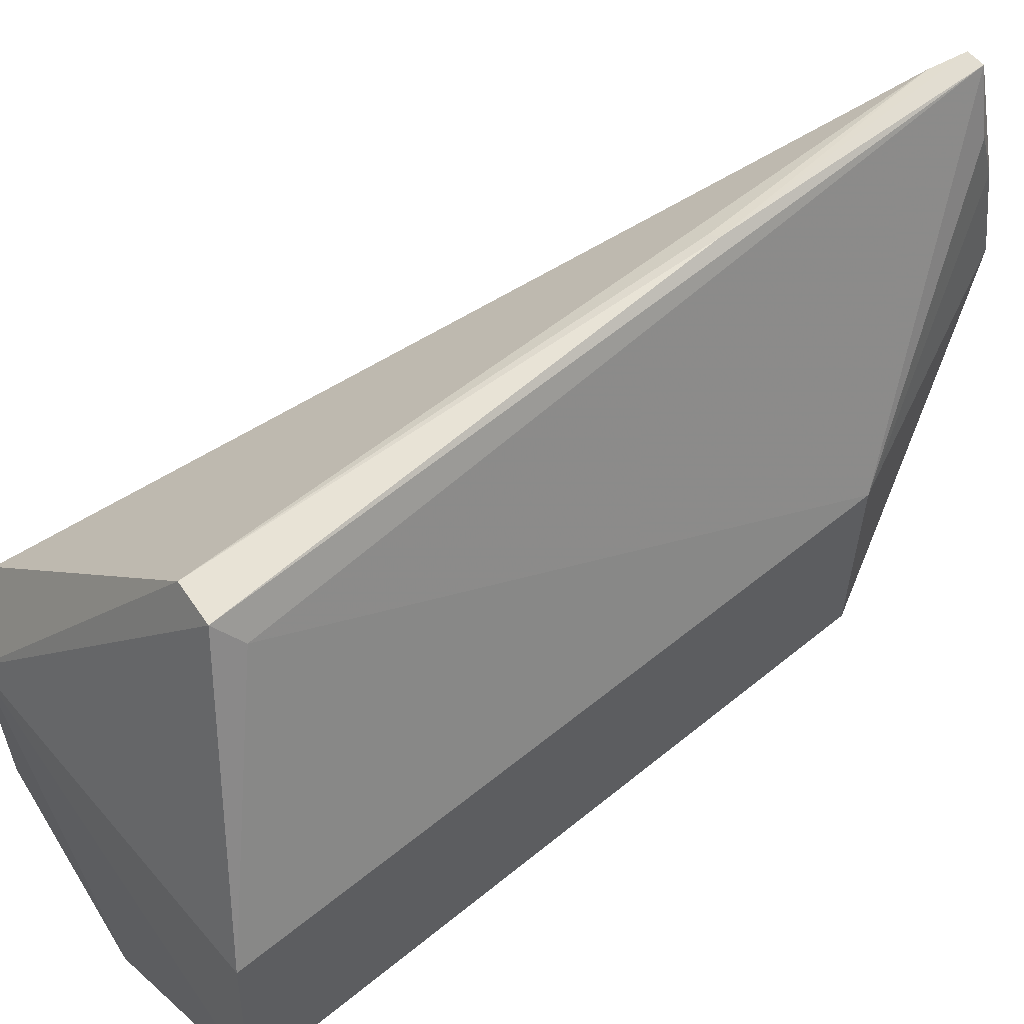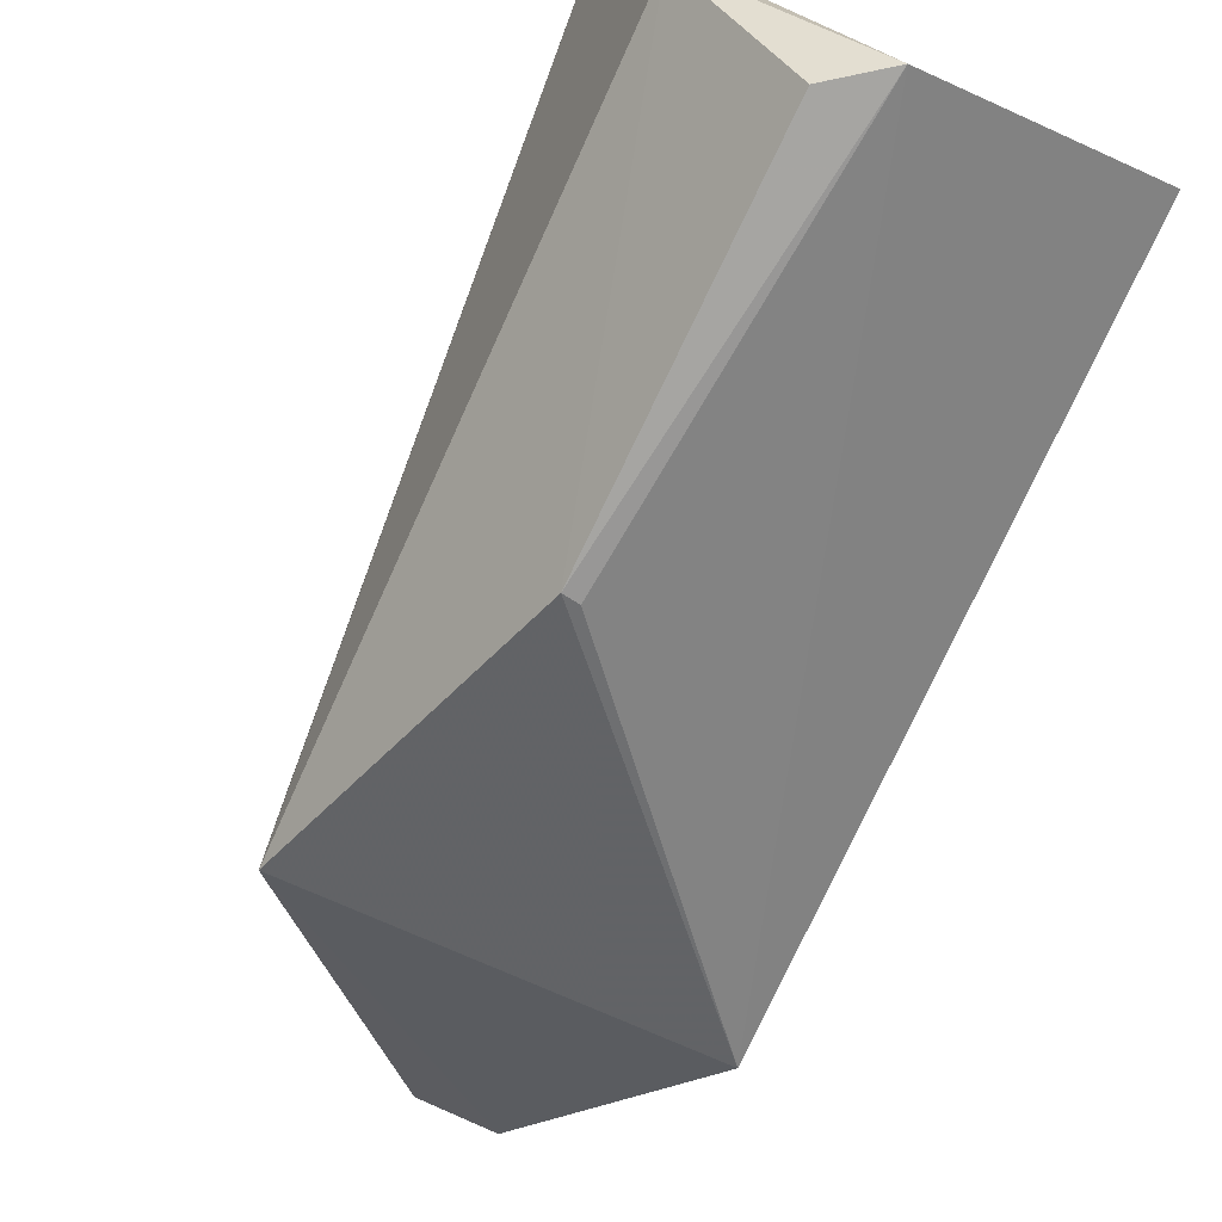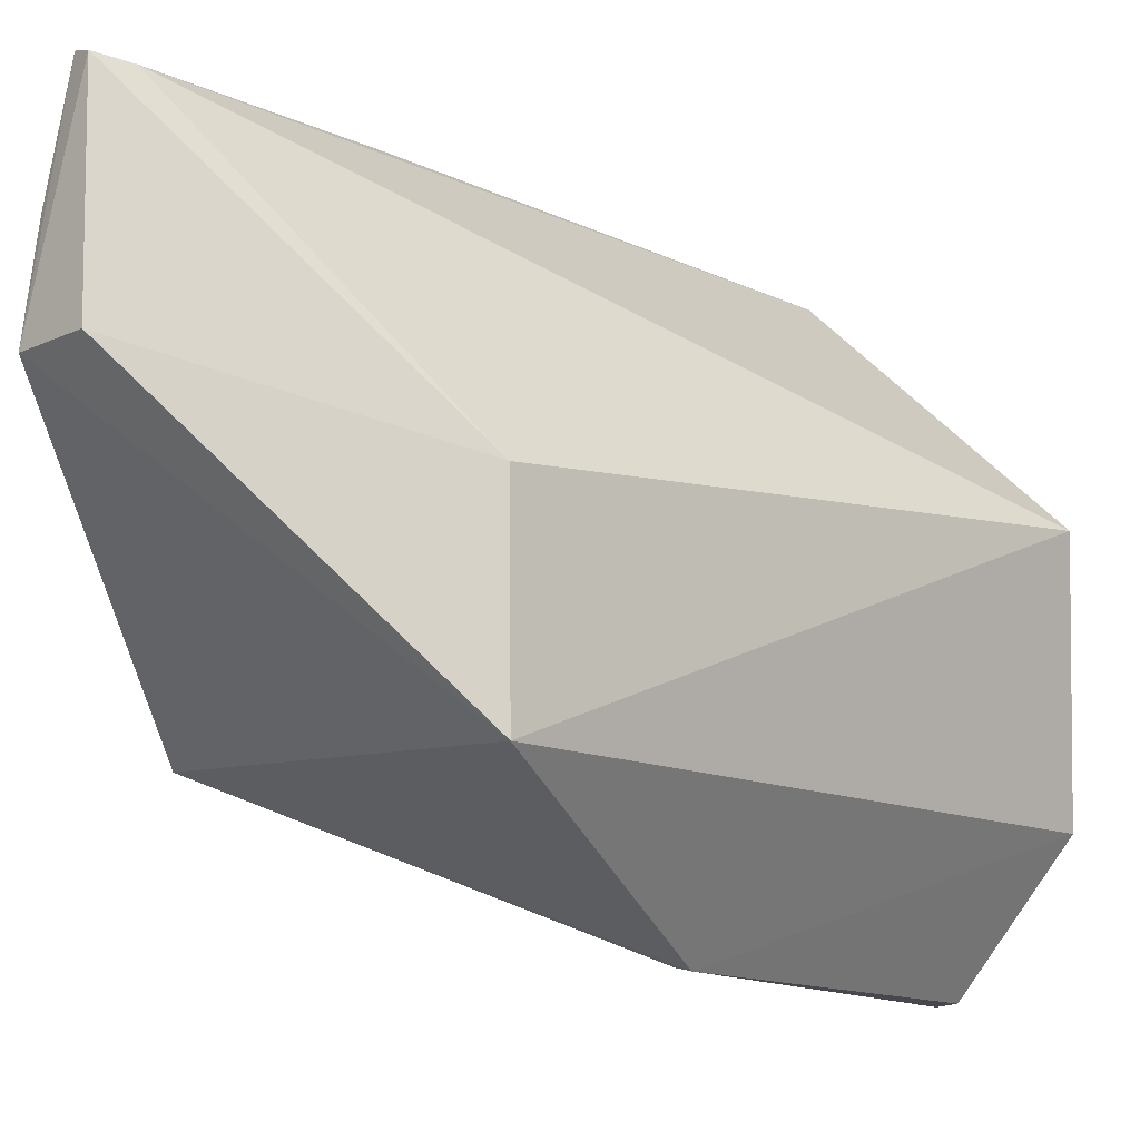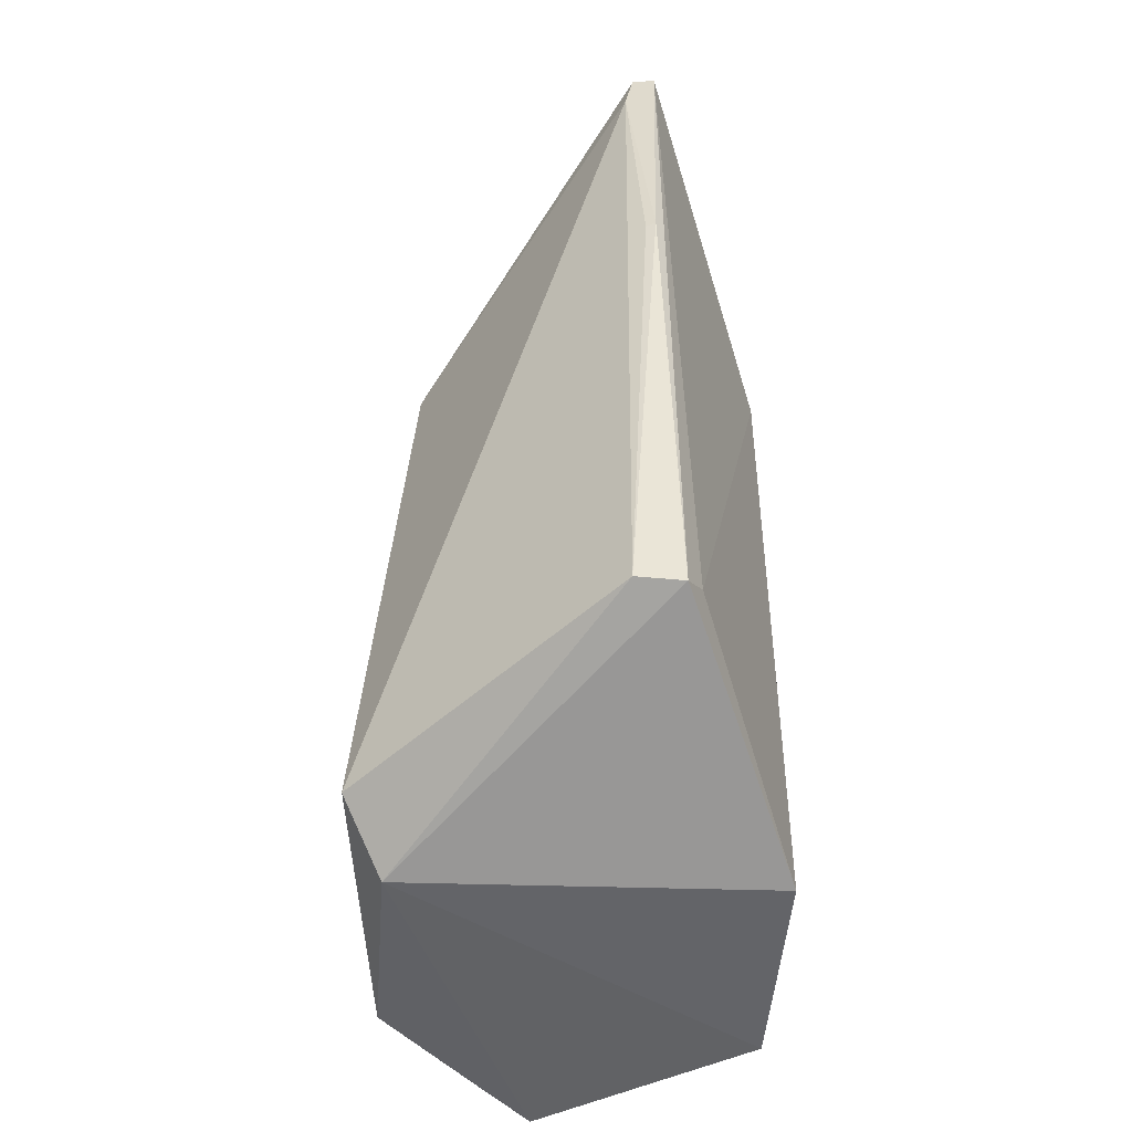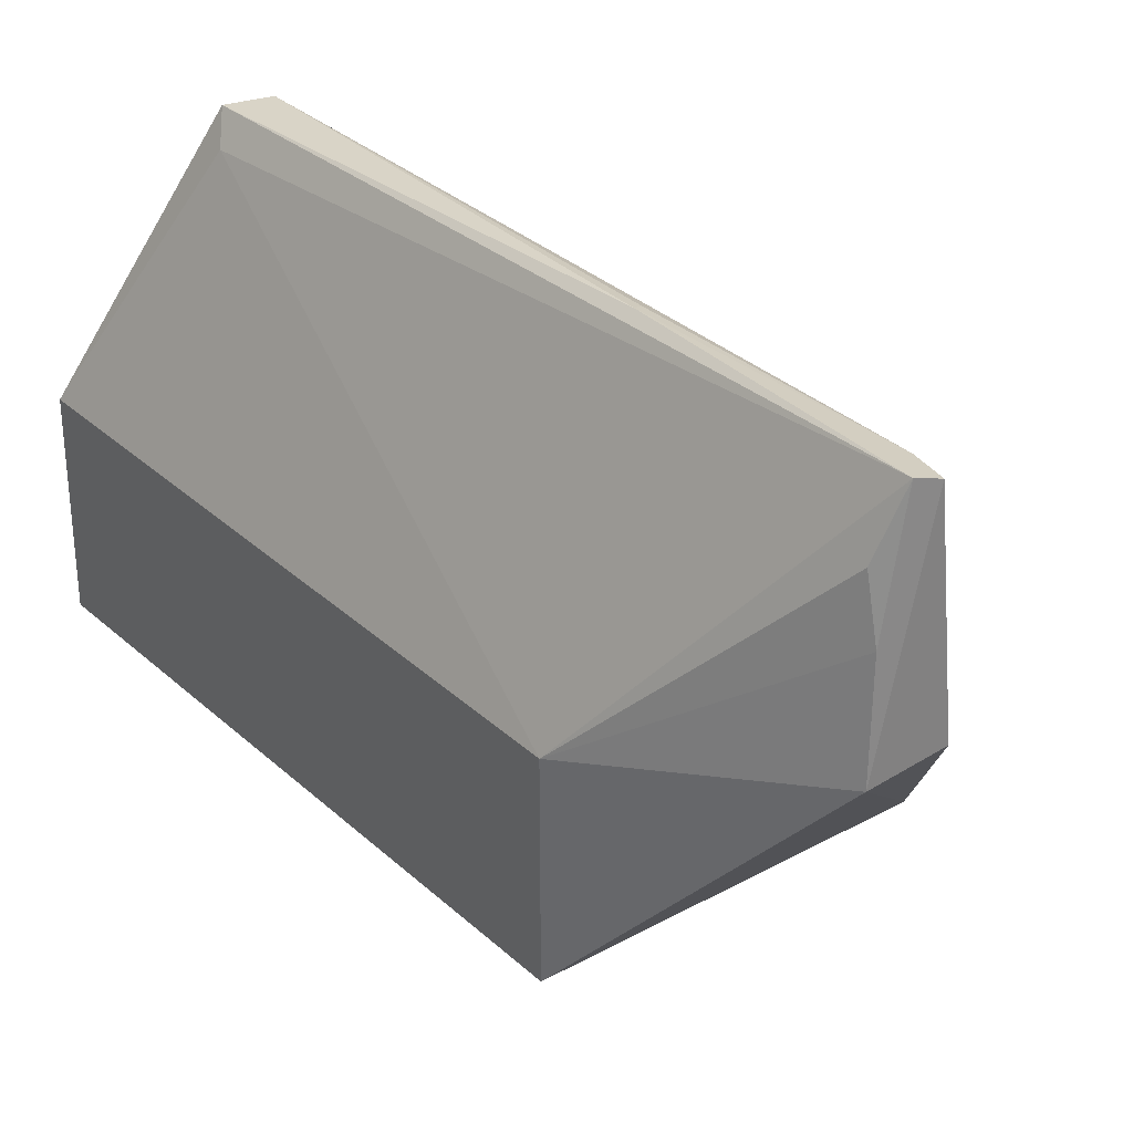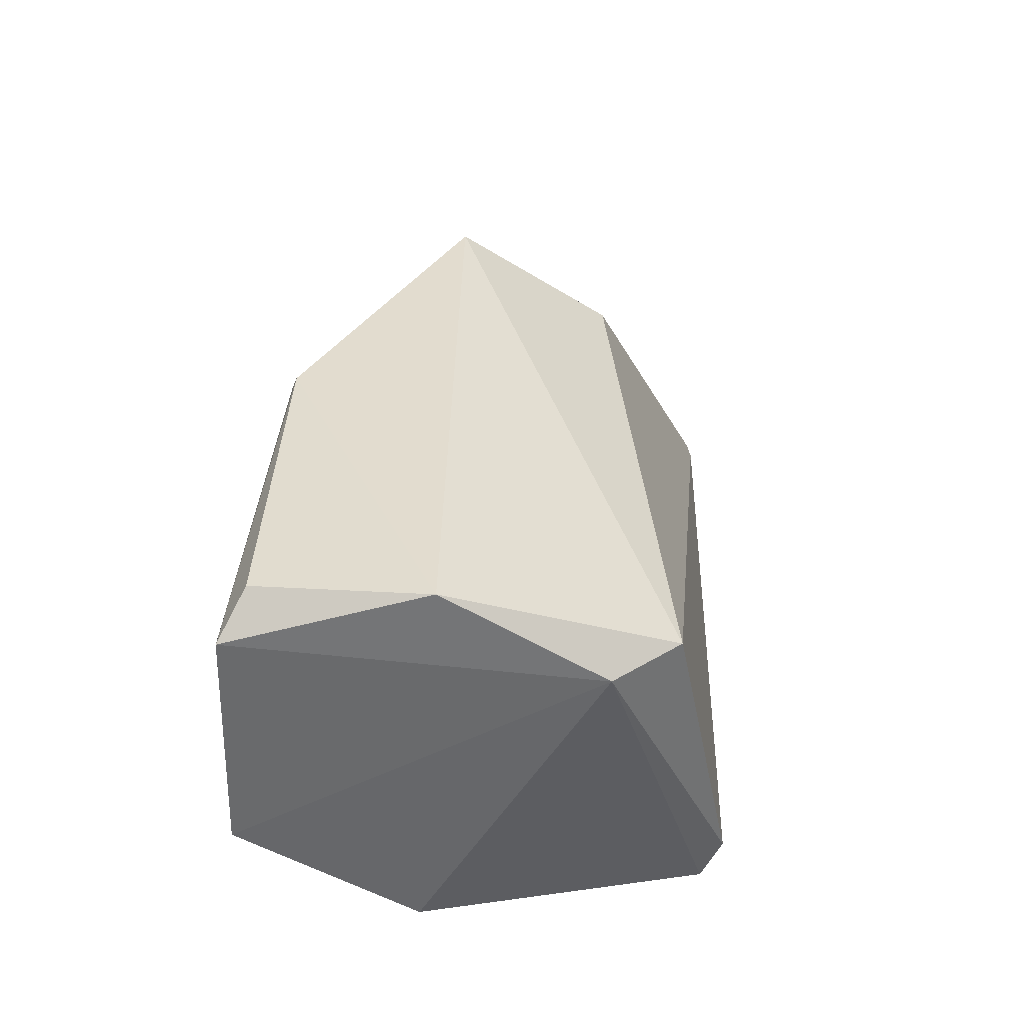
<metadata>
{"format":"obj","ext":"obj","renderer":"f3d","projection":"perspective","resolution":1024,"background":"white","views":[{"elev":57.7,"azim":50.7,"up":"+Z"},{"elev":-76.3,"azim":-24.2,"up":"+Z"},{"elev":-10.8,"azim":-136.3,"up":"+Z"},{"elev":-49.2,"azim":-4.6,"up":"+Y"},{"elev":33.8,"azim":142.3,"up":"+Z"},{"elev":-53.5,"azim":-123.1,"up":"+Y"}]}
</metadata>
<code>
v -0.09009 -0.03598 0.07013
v -0.07587 -0.1306 0.03716
v -0.07605 -0.05851 0.01761
v -0.1045 -0.09032 0.00159
v -0.1193 -0.1253 0.04161
v -0.07604 -0.1314 0.01392
v -0.1151 -0.0585 0.01669
v -0.07597 -0.05844 0.03976
v -0.08915 -0.1204 0.06635
v -0.09853 -0.1317 3.592e-05
v -0.08632 -0.03446 0.04659
v -0.115 -0.05837 0.03763
v -0.1149 -0.1308 0.01507
v -0.115 -0.1308 0.03555
v -0.09411 -0.1199 0.066
v -0.08738 -0.1183 0.06347
v -0.1029 -0.09001 0.001942
v -0.09419 -0.03446 0.047
v -0.08753 -0.03706 0.06351
v -0.09339 -0.03939 0.06912
v -0.1037 -0.128 0.0001033
v -0.09074 -0.06618 0.06959
v -0.09251 -0.03546 0.06943
v -0.08729 -0.03541 0.0576
v -0.09179 -0.06654 0.06924
f 6 3 2
f 7 3 4
f 8 2 3
f 10 3 6
f 11 3 7
f 11 8 3
f 12 7 5
f 13 7 4
f 13 5 7
f 14 2 9
f 14 5 13
f 14 13 10
f 14 10 6
f 14 6 2
f 15 14 9
f 15 5 14
f 16 8 1
f 16 1 9
f 16 9 2
f 16 2 8
f 17 10 4
f 17 4 3
f 17 3 10
f 18 11 7
f 18 7 12
f 19 1 8
f 20 12 5
f 20 5 15
f 21 13 4
f 21 4 10
f 21 10 13
f 22 15 9
f 22 9 1
f 23 1 11
f 23 11 18
f 23 18 12
f 23 12 20
f 23 22 1
f 23 20 22
f 24 11 1
f 24 1 19
f 24 19 8
f 24 8 11
f 25 22 20
f 25 20 15
f 25 15 22

</code>
